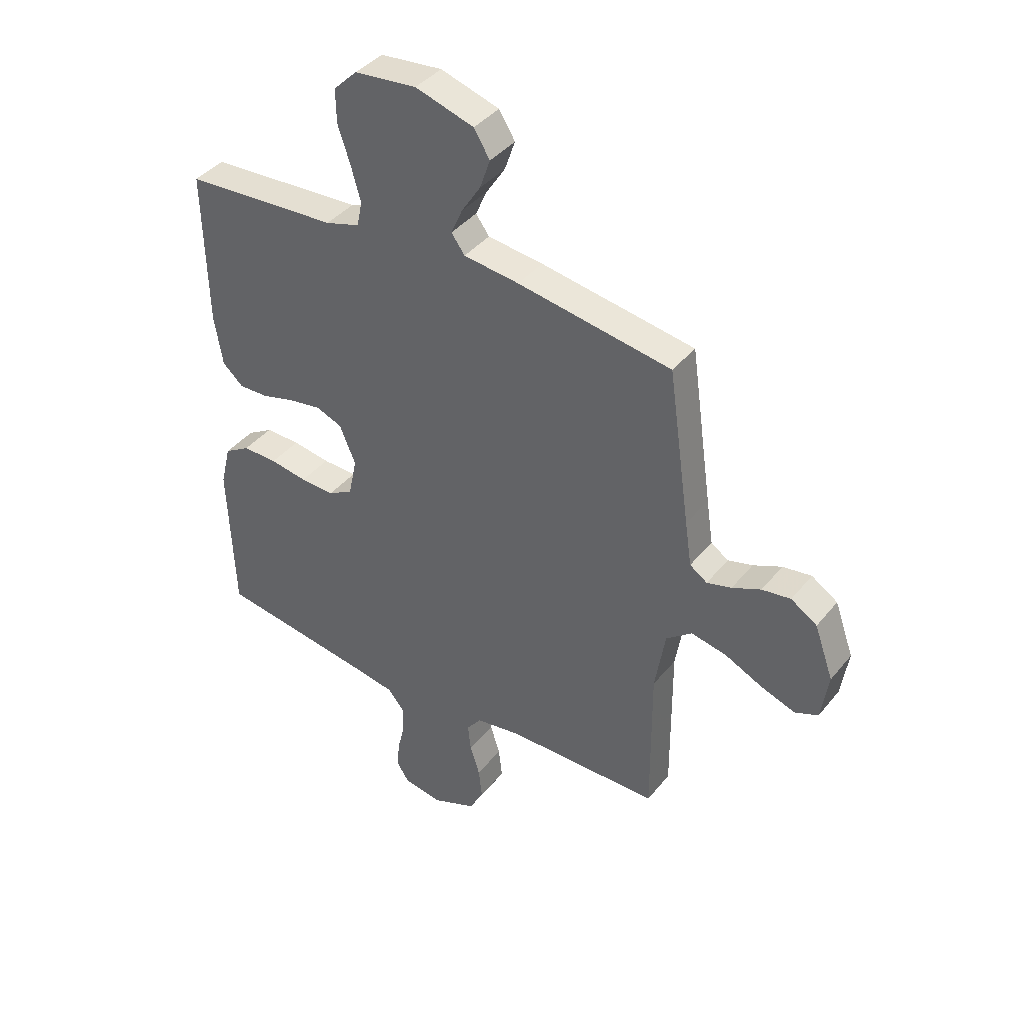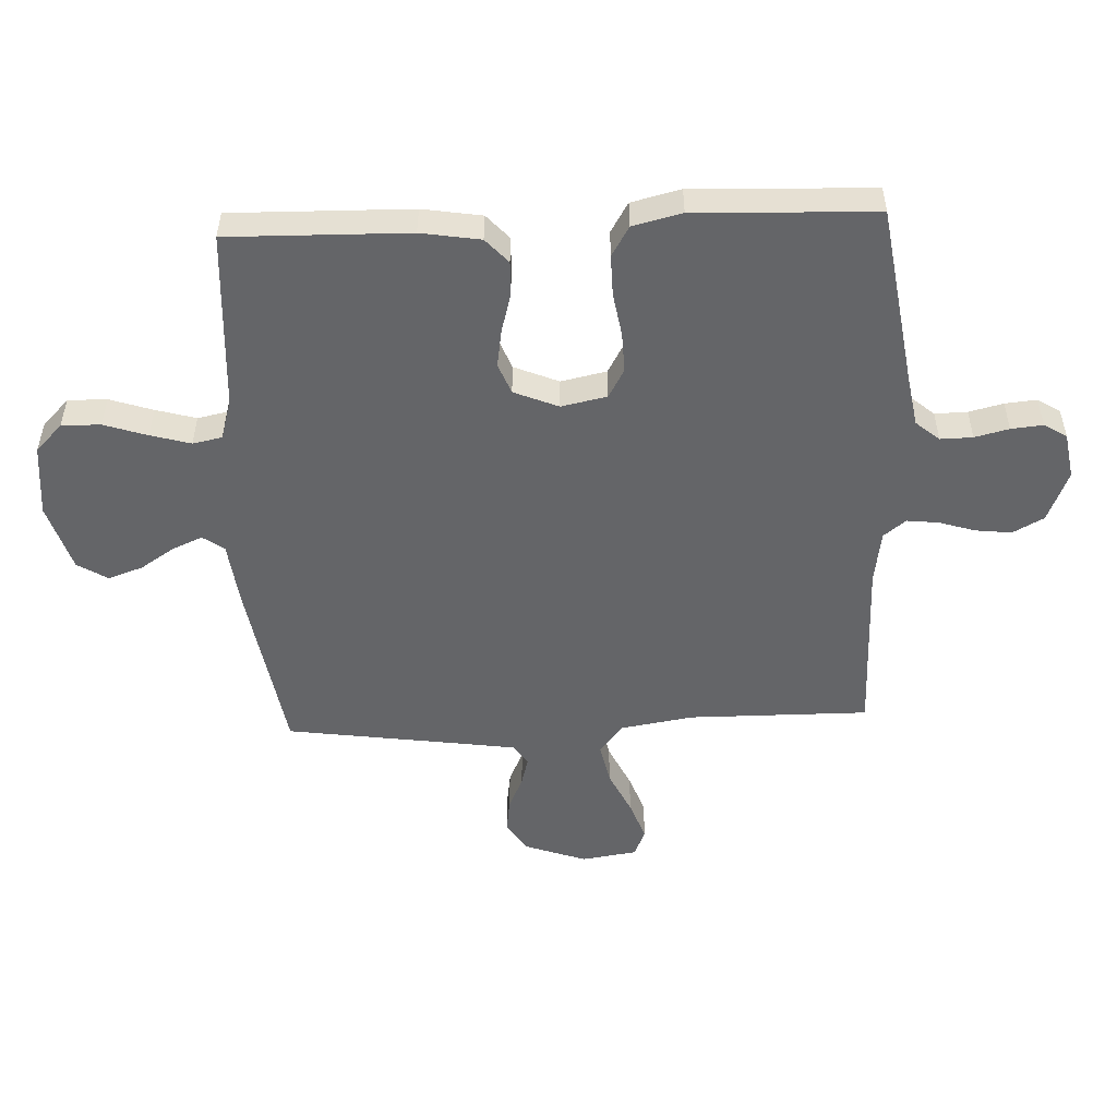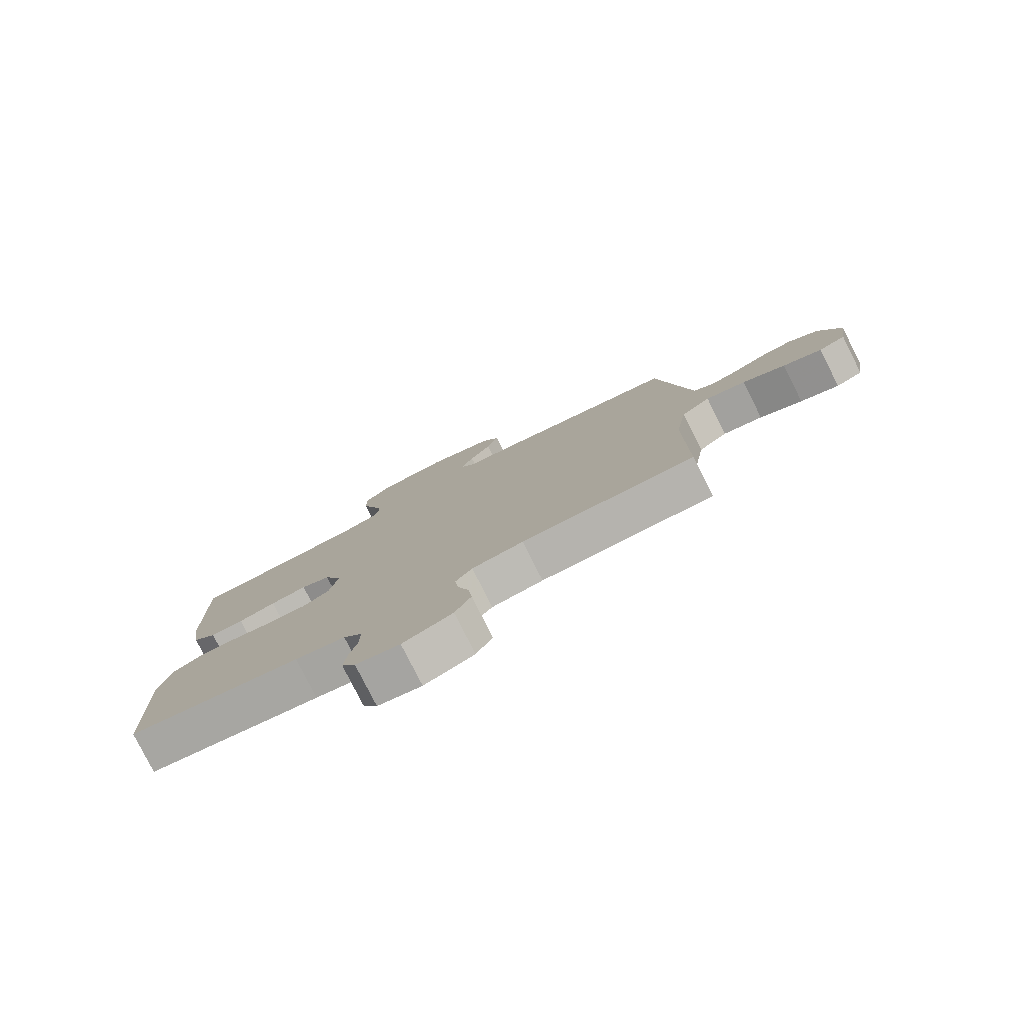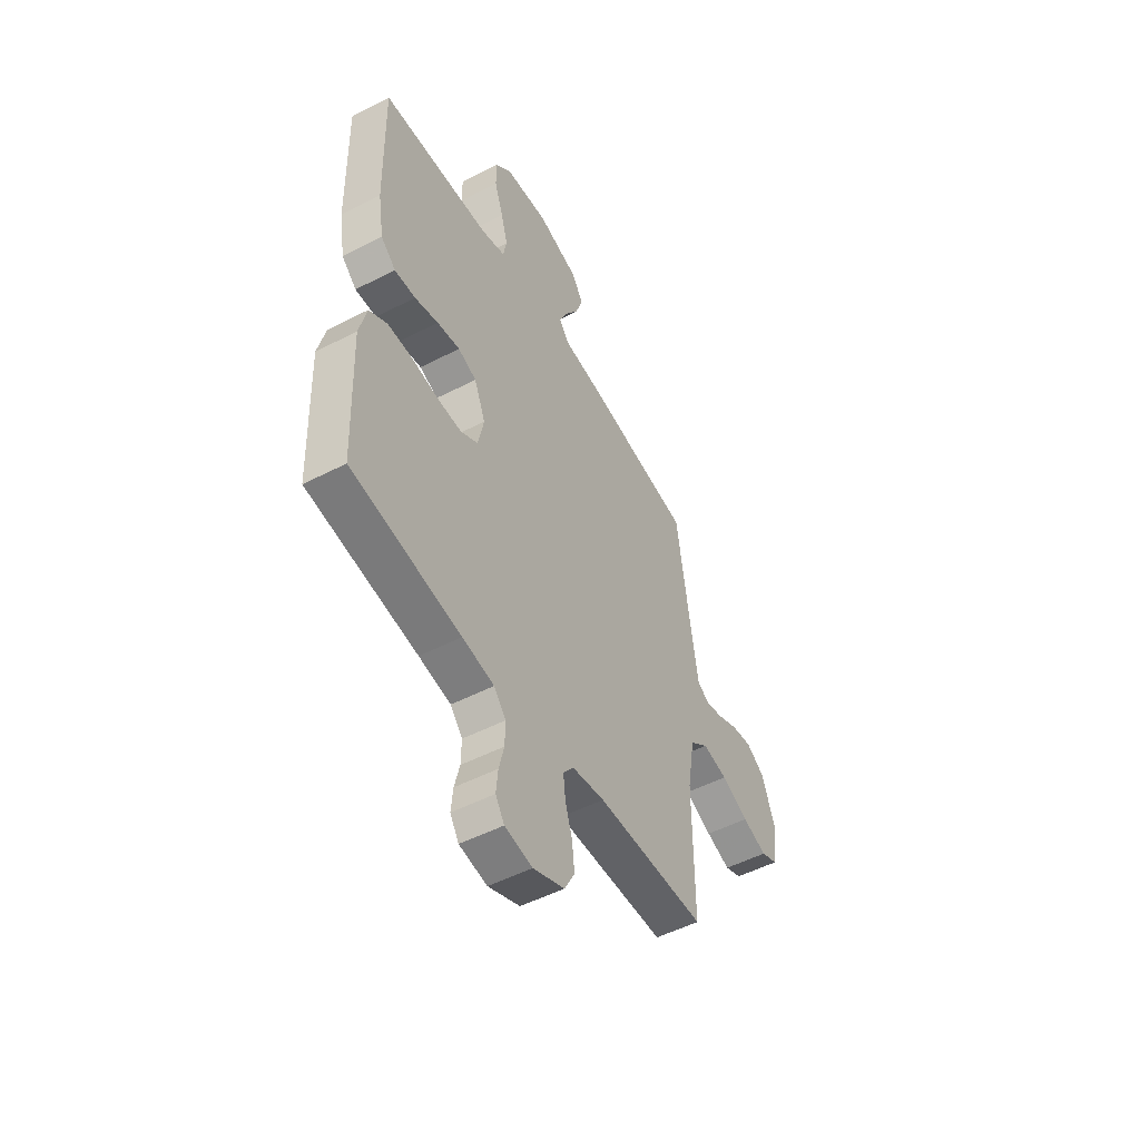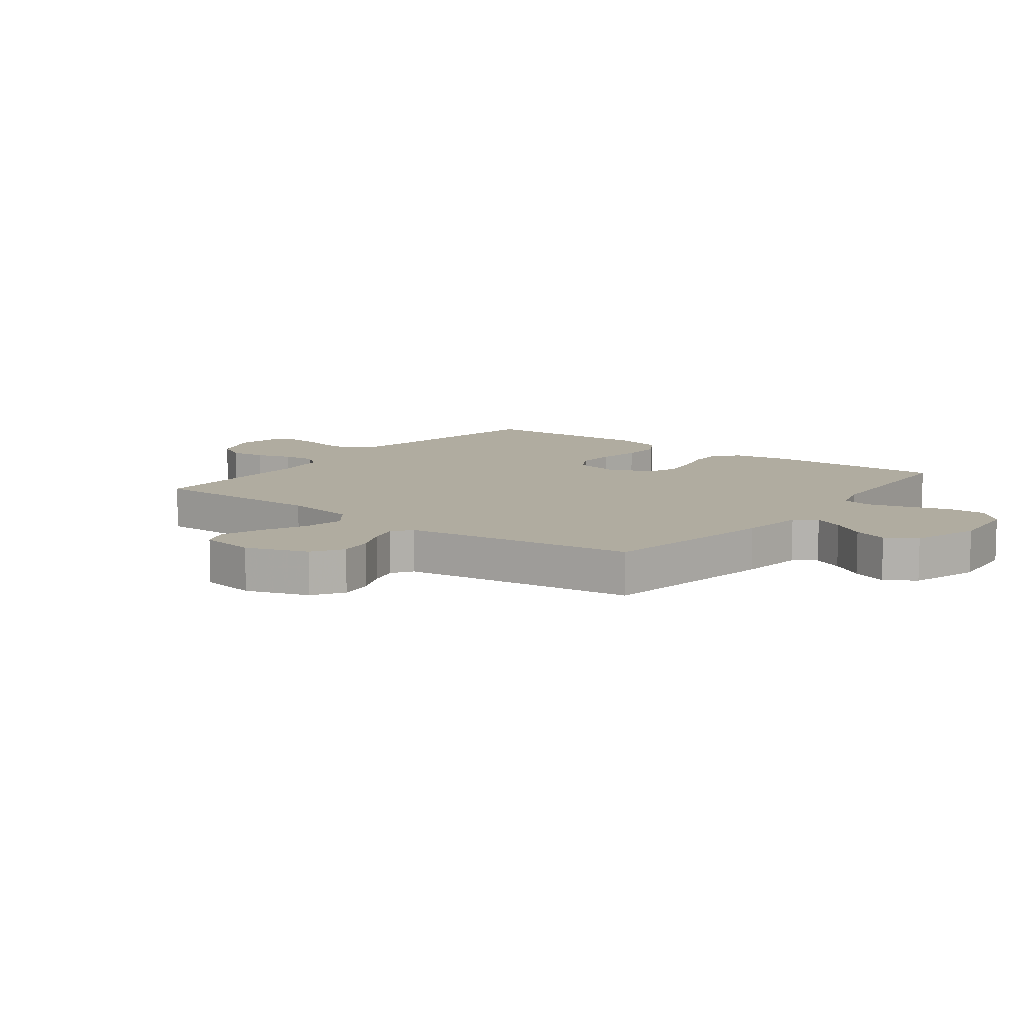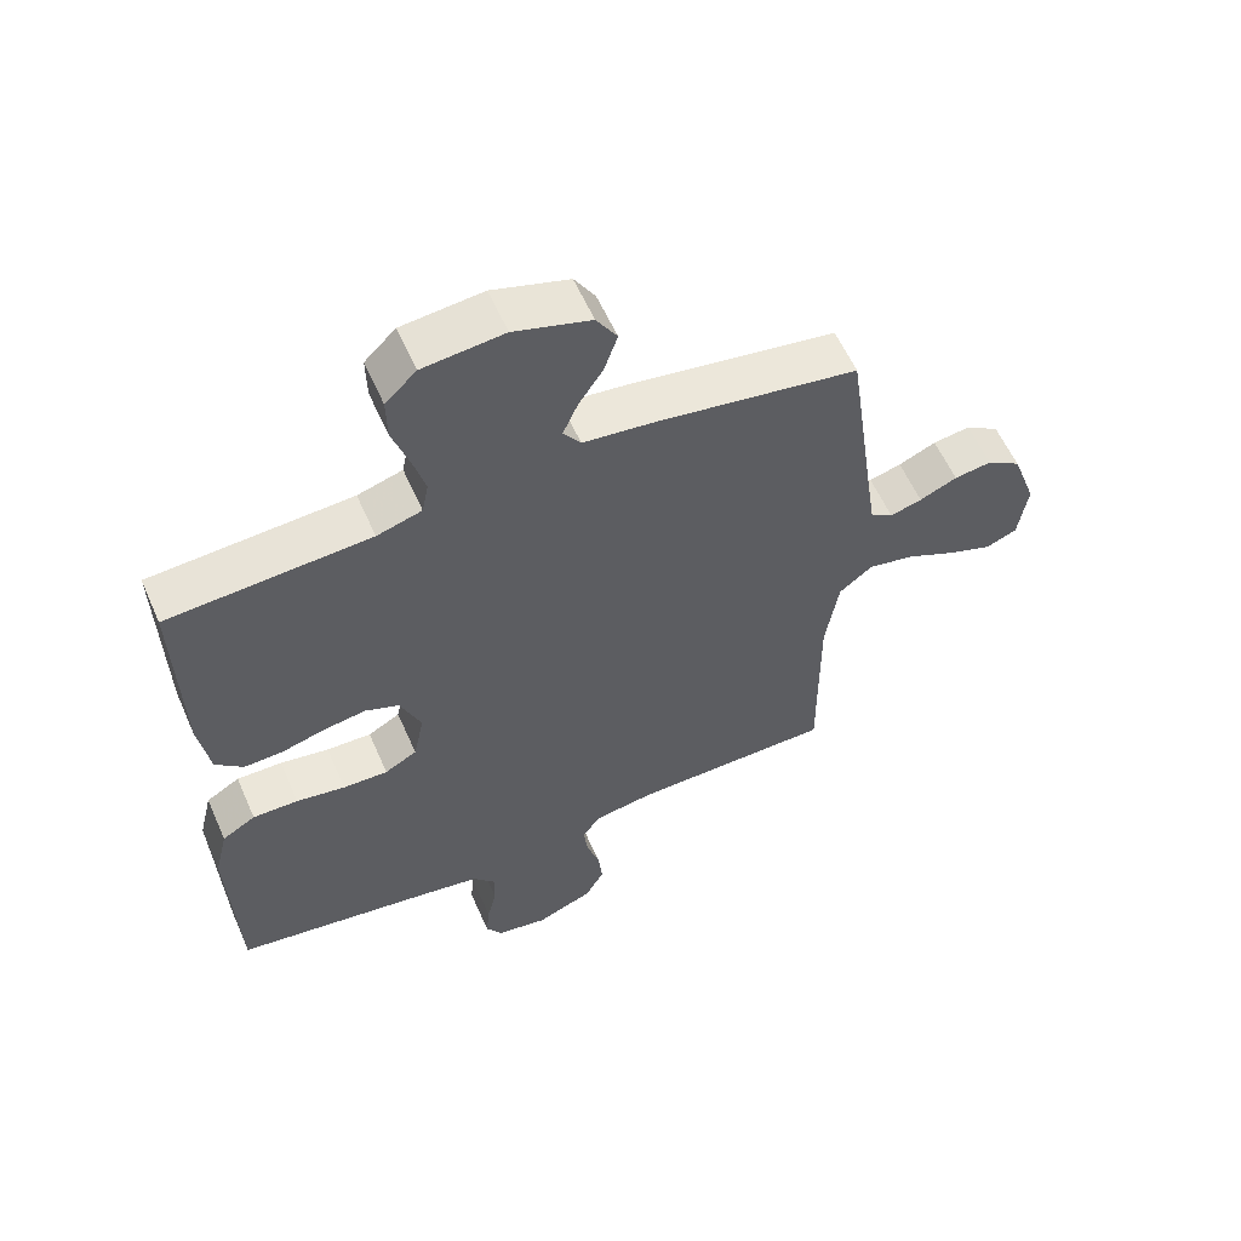
<metadata>
{"format":"obj","ext":"obj","renderer":"f3d","projection":"perspective","resolution":1024,"background":"white","views":[{"elev":40.1,"azim":-145.1,"up":"+Z"},{"elev":-51.5,"azim":92.5,"up":"+Y"},{"elev":-79.6,"azim":-153.2,"up":"+Z"},{"elev":-51.2,"azim":119.3,"up":"+Z"},{"elev":10.0,"azim":-52.5,"up":"+Y"},{"elev":58.5,"azim":156.3,"up":"+Z"}]}
</metadata>
<code>
v 0.5 0.07 -0.5
v 0.2 0.07 -0.545
v 0.113 0.07 -0.56
v 0.08 0.07 -0.599
v 0.081 0.07 -0.653
v 0.095 0.07 -0.71
v 0.1 0.07 -0.763
v 0.076 0.07 -0.801
v 0 0.07 -0.814
v -0.086 0.07 -0.779
v -0.114 0.07 -0.727
v -0.107 0.07 -0.667
v -0.088 0.07 -0.607
v -0.082 0.07 -0.554
v -0.111 0.07 -0.517
v -0.2 0.07 -0.503
v -0.5 0.07 -0.5
v -0.498 0.07 -0.2
v -0.518 0.07 -0.078
v -0.568 0.07 -0.039
v -0.637 0.07 -0.053
v -0.711 0.07 -0.088
v -0.778 0.07 -0.112
v -0.824 0.07 -0.093
v -0.838 0.07 0
v -0.801 0.07 0.103
v -0.75 0.07 0.136
v -0.694 0.07 0.128
v -0.638 0.07 0.103
v -0.59 0.07 0.09
v -0.556 0.07 0.113
v -0.543 0.07 0.2
v -0.5 0.07 0.5
v -0.2 0.07 0.549
v -0.092 0.07 0.562
v -0.066 0.07 0.598
v -0.088 0.07 0.648
v -0.125 0.07 0.705
v -0.145 0.07 0.763
v -0.114 0.07 0.813
v 0 0.07 0.848
v 0.121 0.07 0.836
v 0.167 0.07 0.791
v 0.166 0.07 0.726
v 0.142 0.07 0.654
v 0.123 0.07 0.587
v 0.133 0.07 0.538
v 0.2 0.07 0.518
v 0.5 0.07 0.5
v 0.494 0.07 0.2
v 0.478 0.07 0.101
v 0.437 0.07 0.064
v 0.379 0.07 0.066
v 0.314 0.07 0.084
v 0.251 0.07 0.094
v 0.2 0.07 0.074
v 0.169 0.07 0
v 0.185 0.07 -0.076
v 0.233 0.07 -0.103
v 0.3 0.07 -0.101
v 0.373 0.07 -0.089
v 0.441 0.07 -0.088
v 0.491 0.07 -0.118
v 0.511 0.07 -0.2
v 0.5 0 -0.5
v 0.2 0 -0.545
v 0.113 0 -0.56
v 0.08 0 -0.599
v 0.081 0 -0.653
v 0.095 0 -0.71
v 0.1 0 -0.763
v 0.076 0 -0.801
v 0 0 -0.814
v -0.086 0 -0.779
v -0.114 0 -0.727
v -0.107 0 -0.667
v -0.088 0 -0.607
v -0.082 0 -0.554
v -0.111 0 -0.517
v -0.2 0 -0.503
v -0.5 0 -0.5
v -0.498 0 -0.2
v -0.518 0 -0.078
v -0.568 0 -0.039
v -0.637 0 -0.053
v -0.711 0 -0.088
v -0.778 0 -0.112
v -0.824 0 -0.093
v -0.838 0 0
v -0.801 0 0.103
v -0.75 0 0.136
v -0.694 0 0.128
v -0.638 0 0.103
v -0.59 0 0.09
v -0.556 0 0.113
v -0.543 0 0.2
v -0.5 0 0.5
v -0.2 0 0.549
v -0.092 0 0.562
v -0.066 0 0.598
v -0.088 0 0.648
v -0.125 0 0.705
v -0.145 0 0.763
v -0.114 0 0.813
v 0 0 0.848
v 0.121 0 0.836
v 0.167 0 0.791
v 0.166 0 0.726
v 0.142 0 0.654
v 0.123 0 0.587
v 0.133 0 0.538
v 0.2 0 0.518
v 0.5 0 0.5
v 0.494 0 0.2
v 0.478 0 0.101
v 0.437 0 0.064
v 0.379 0 0.066
v 0.314 0 0.084
v 0.251 0 0.094
v 0.2 0 0.074
v 0.169 0 0
v 0.185 0 -0.076
v 0.233 0 -0.103
v 0.3 0 -0.101
v 0.373 0 -0.089
v 0.441 0 -0.088
v 0.491 0 -0.118
v 0.511 0 -0.2
f 64 1 2
f 63 64 2
f 62 63 2
f 61 62 2
f 60 61 2
f 59 60 2 3
f 58 59 3 4
f 57 58 4
f 52 53 54
f 51 52 54
f 50 51 54
f 49 50 54
f 48 49 54
f 47 48 54 55
f 43 44 45
f 42 43 45
f 41 42 45
f 40 41 45
f 39 40 45
f 38 39 45
f 37 38 45
f 36 37 45 46
f 35 36 46 47
f 47 55 56
f 35 47 56
f 34 35 56
f 33 34 56
f 32 33 56
f 27 28 29
f 26 27 29
f 25 26 29
f 24 25 29
f 23 24 29
f 22 23 29
f 21 22 29
f 20 21 29 30
f 19 20 30 31
f 16 17 18
f 15 16 18 19
f 11 12 13
f 10 11 13
f 9 10 13
f 8 9 13
f 7 8 13
f 6 7 13
f 5 6 13
f 4 5 13 14
f 57 4 14 15
f 32 56 57
f 31 32 57
f 19 31 57
f 15 19 57
f 66 65 128
f 66 128 127
f 66 127 126
f 66 126 125
f 66 125 124
f 67 66 124 123
f 68 67 123 122
f 68 122 121
f 118 117 116
f 118 116 115
f 118 115 114
f 118 114 113
f 118 113 112
f 119 118 112 111
f 109 108 107
f 109 107 106
f 109 106 105
f 109 105 104
f 109 104 103
f 109 103 102
f 109 102 101
f 110 109 101 100
f 111 110 100 99
f 120 119 111
f 120 111 99
f 120 99 98
f 120 98 97
f 120 97 96
f 93 92 91
f 93 91 90
f 93 90 89
f 93 89 88
f 93 88 87
f 93 87 86
f 93 86 85
f 94 93 85 84
f 95 94 84 83
f 82 81 80
f 83 82 80 79
f 77 76 75
f 77 75 74
f 77 74 73
f 77 73 72
f 77 72 71
f 77 71 70
f 77 70 69
f 78 77 69 68
f 79 78 68 121
f 121 120 96
f 121 96 95
f 121 95 83
f 121 83 79
f 1 65 66 2
f 2 66 67 3
f 3 67 68 4
f 4 68 69 5
f 5 69 70 6
f 6 70 71 7
f 7 71 72 8
f 8 72 73 9
f 9 73 74 10
f 10 74 75 11
f 11 75 76 12
f 12 76 77 13
f 13 77 78 14
f 14 78 79 15
f 15 79 80 16
f 16 80 81 17
f 17 81 82 18
f 18 82 83 19
f 19 83 84 20
f 20 84 85 21
f 21 85 86 22
f 22 86 87 23
f 23 87 88 24
f 24 88 89 25
f 25 89 90 26
f 26 90 91 27
f 27 91 92 28
f 28 92 93 29
f 29 93 94 30
f 30 94 95 31
f 31 95 96 32
f 32 96 97 33
f 33 97 98 34
f 34 98 99 35
f 35 99 100 36
f 36 100 101 37
f 37 101 102 38
f 38 102 103 39
f 39 103 104 40
f 40 104 105 41
f 41 105 106 42
f 42 106 107 43
f 43 107 108 44
f 44 108 109 45
f 45 109 110 46
f 46 110 111 47
f 47 111 112 48
f 48 112 113 49
f 49 113 114 50
f 50 114 115 51
f 51 115 116 52
f 52 116 117 53
f 53 117 118 54
f 54 118 119 55
f 55 119 120 56
f 56 120 121 57
f 57 121 122 58
f 58 122 123 59
f 59 123 124 60
f 60 124 125 61
f 61 125 126 62
f 62 126 127 63
f 63 127 128 64
f 64 128 65 1

</code>
